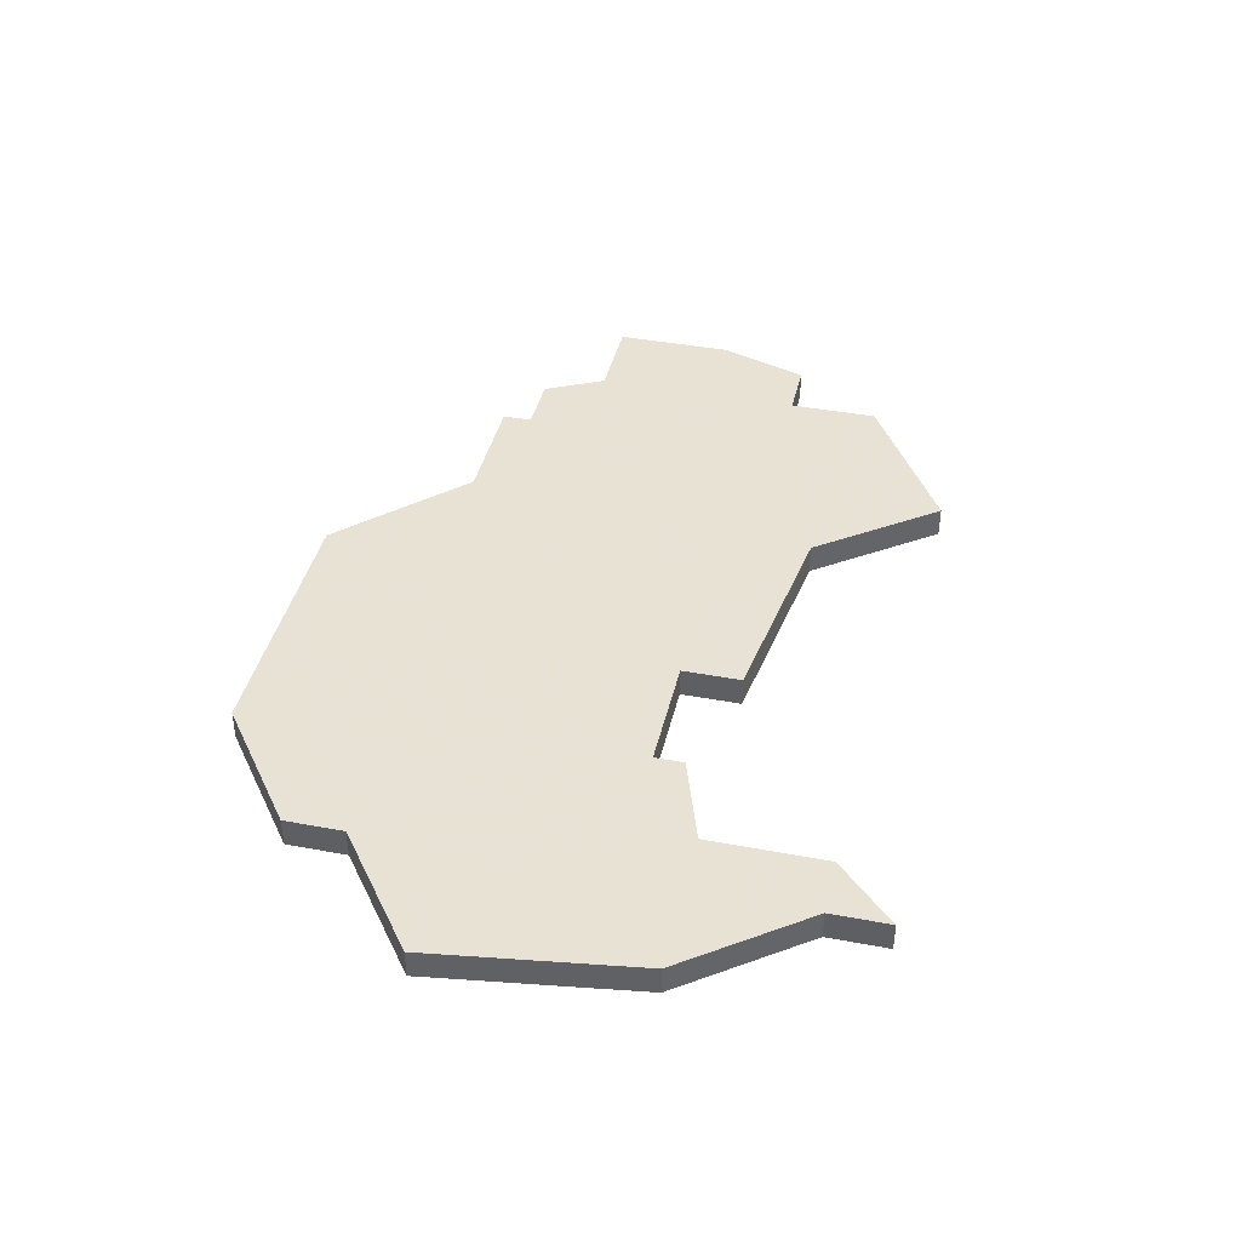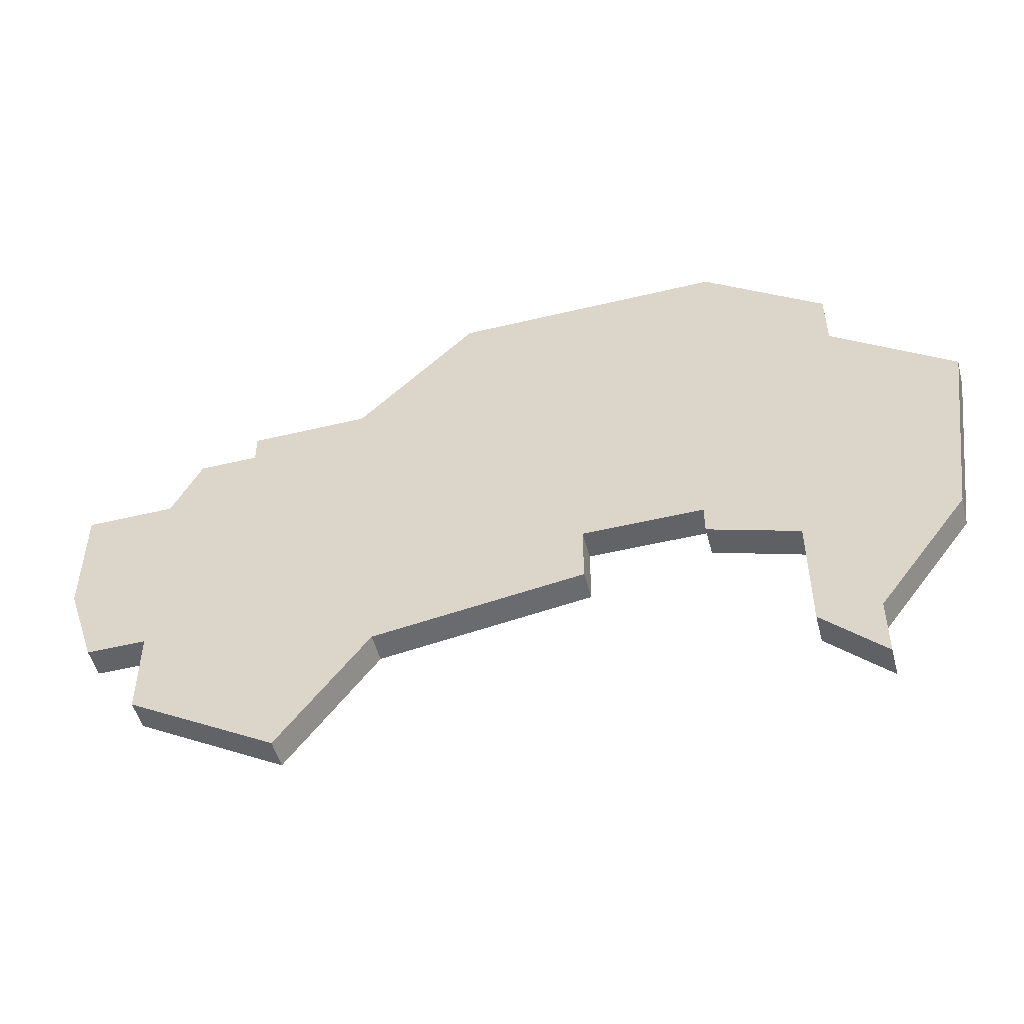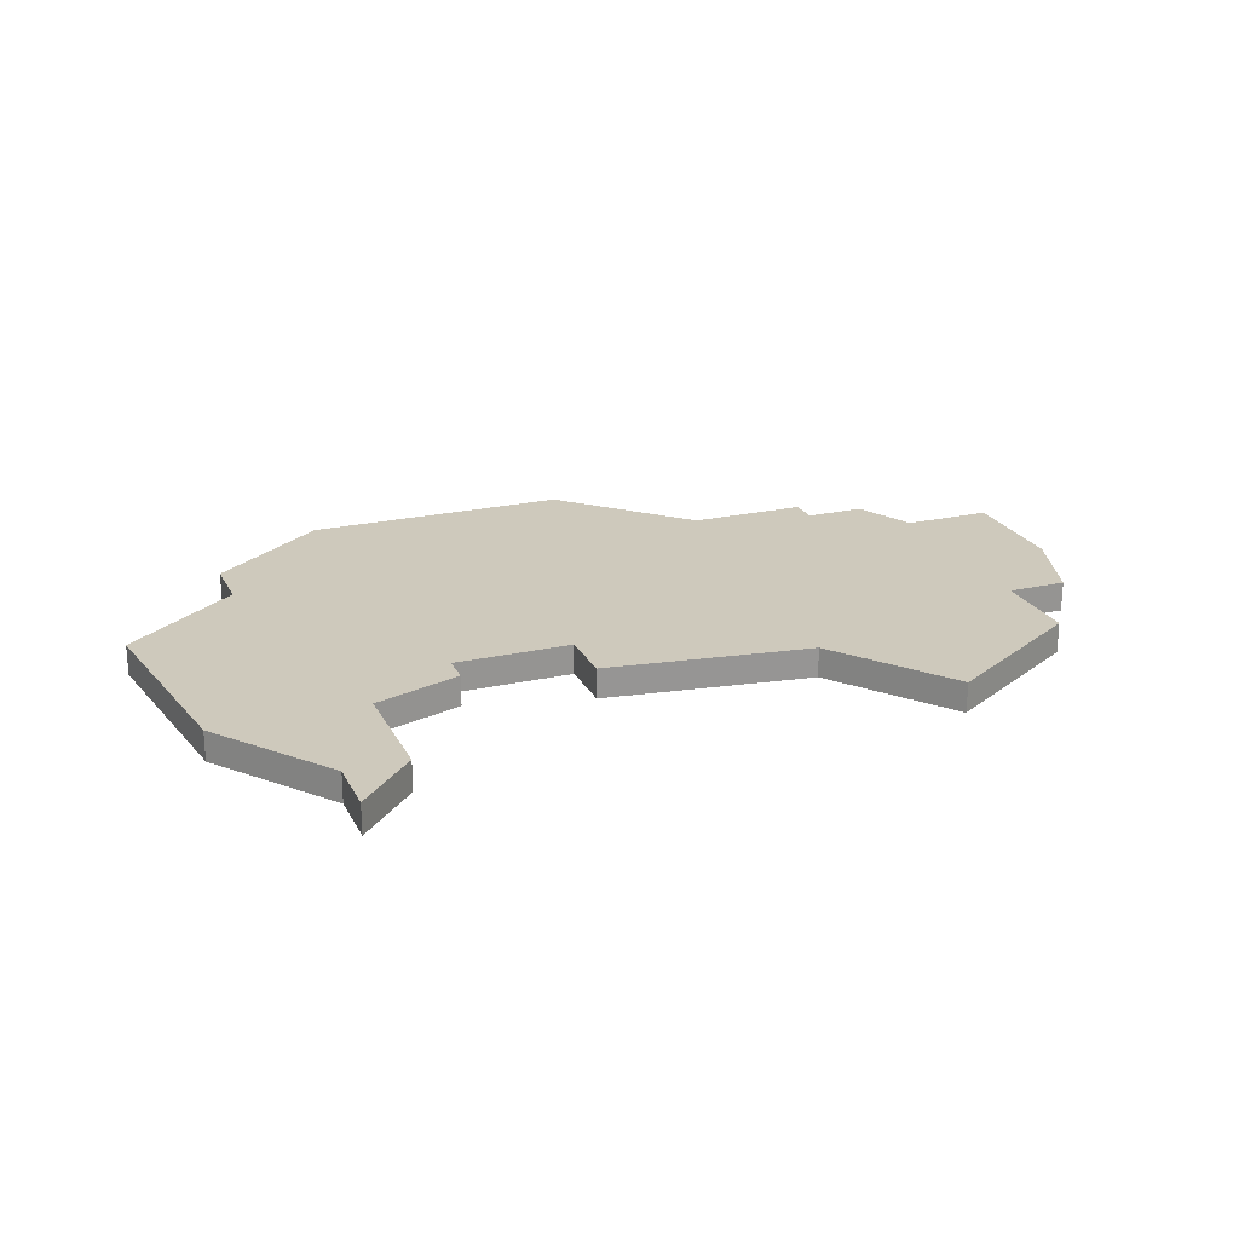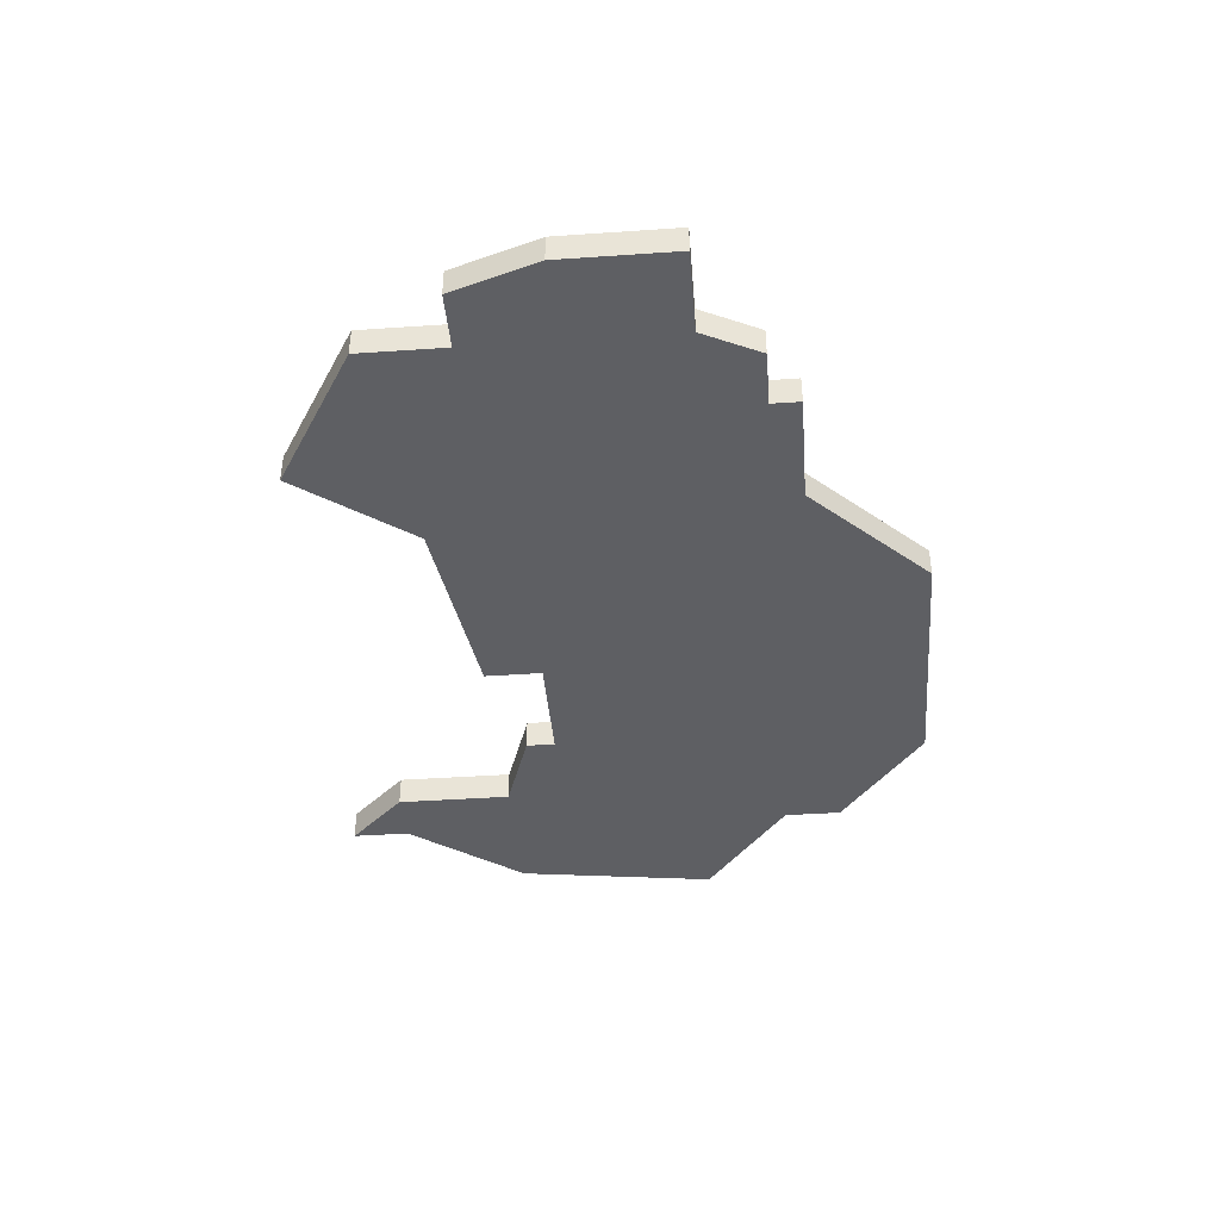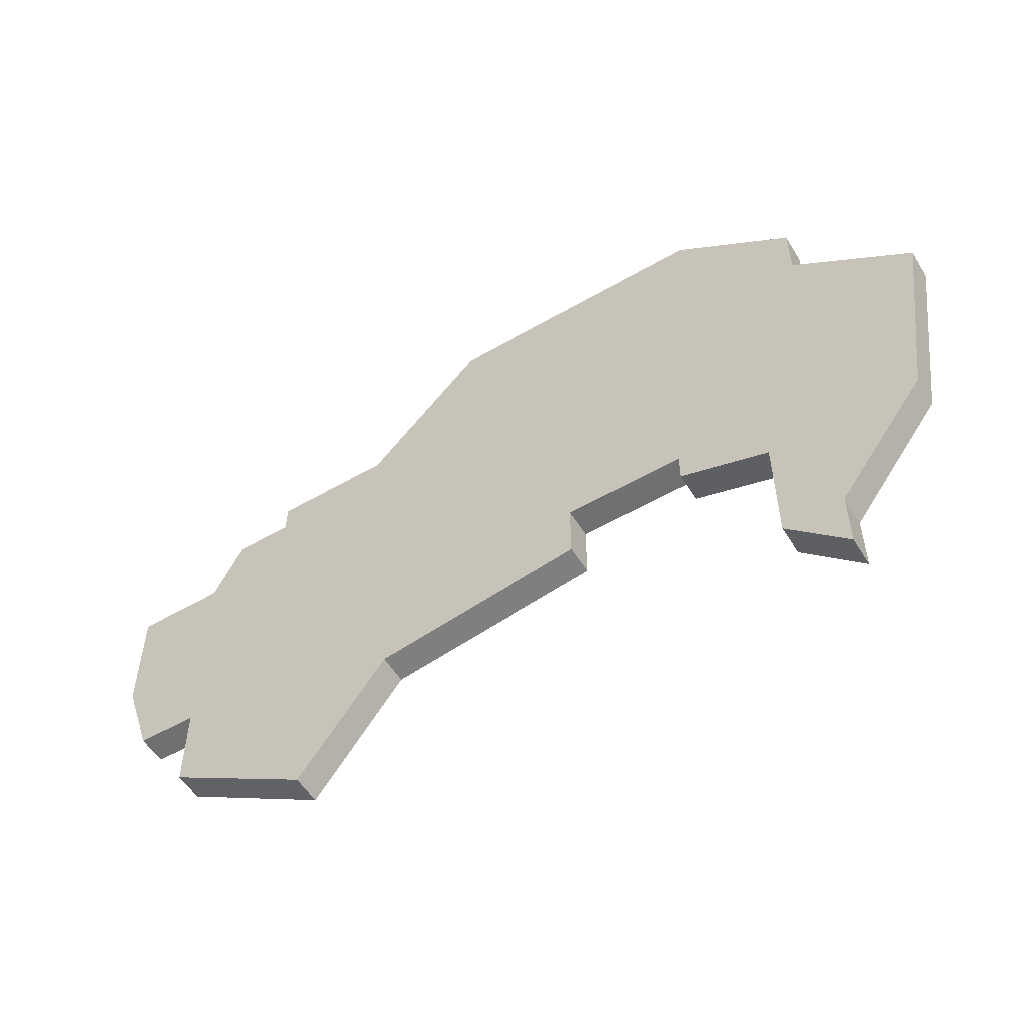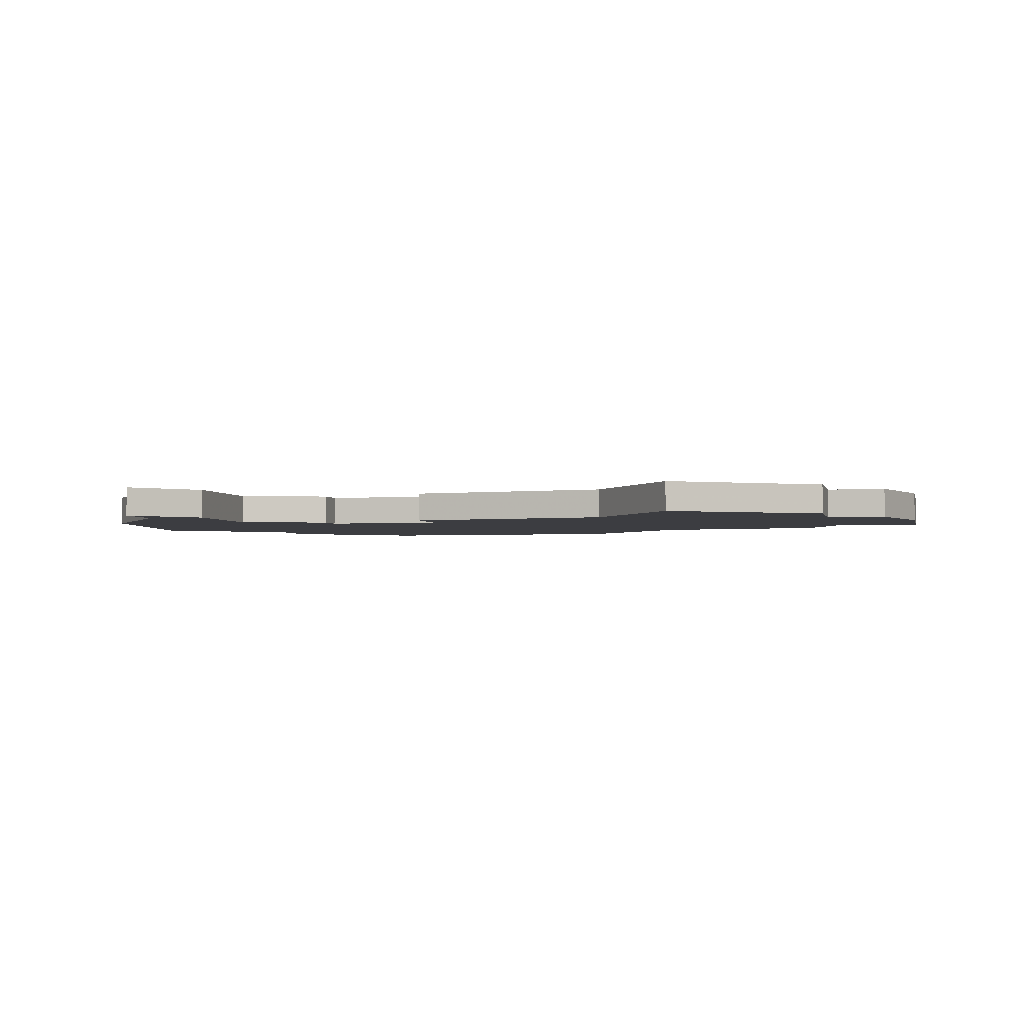
<metadata>
{"format":"obj","ext":"obj","renderer":"f3d","projection":"perspective","resolution":1024,"background":"white","views":[{"elev":40.6,"azim":-77.0,"up":"+Z"},{"elev":-50.9,"azim":-165.3,"up":"+Y"},{"elev":22.5,"azim":-21.3,"up":"+Z"},{"elev":-40.6,"azim":94.8,"up":"+Z"},{"elev":-55.0,"azim":-148.6,"up":"+Y"},{"elev":-2.8,"azim":13.2,"up":"+Z"}]}
</metadata>
<code>
v 4129 -1049 0
v 4129 -1049 1
v 4129 -1046 0
v 4129 -1046 1
v 4129 -1039 0
v 4129 -1039 1
v 4128 -1037 0
v 4128 -1037 1
v 4102 -1047 0
v 4102 -1047 1
v 4110 -1045 0
v 4110 -1045 1
v 4110 -1046 0
v 4110 -1046 1
v 4118 -1032 0
v 4118 -1032 1
v 4126 -1036 0
v 4126 -1036 1
v 4126 -1037 0
v 4126 -1037 1
v 4101 -1040 0
v 4101 -1040 1
v 4109 -1032 0
v 4109 -1032 1
v 4124 -1052 0
v 4124 -1052 1
v 4132 -1043 0
v 4132 -1043 1
v 4132 -1039 0
v 4132 -1039 1
v 4107 -1051 0
v 4107 -1051 1
v 4107 -1047 0
v 4107 -1047 1
v 4131 -1046 0
v 4131 -1046 1
v 4114 -1045 0
v 4114 -1045 1
v 4114 -1047 0
v 4114 -1047 1
v 4122 -1036 0
v 4122 -1036 1
v 4105 -1051 0
v 4105 -1051 1
v 4105 -1035 0
v 4105 -1035 1
v 4105 -1053 0
v 4105 -1053 1
v 4105 -1037 0
v 4105 -1037 1
v 4113 -1032 0
v 4113 -1032 1
v 4121 -1048 0
v 4121 -1048 1
f 31 47 43
f 33 43 9
f 43 33 31
f 21 33 9
f 49 33 21
f 23 49 45
f 11 49 51
f 51 49 23
f 51 37 11
f 49 11 33
f 11 13 33
f 37 53 39
f 1 25 53
f 53 37 41
f 53 3 1
f 3 27 35
f 19 3 53
f 3 5 27
f 37 15 41
f 19 53 41
f 19 41 17
f 27 5 29
f 5 19 7
f 19 5 3
f 51 15 37
f 44 48 32
f 10 44 34
f 32 34 44
f 10 34 22
f 22 34 50
f 46 50 24
f 52 50 12
f 24 50 52
f 12 38 52
f 34 12 50
f 34 14 12
f 40 54 38
f 54 26 2
f 42 38 54
f 2 4 54
f 36 28 4
f 54 4 20
f 28 6 4
f 42 16 38
f 42 54 20
f 18 42 20
f 30 6 28
f 8 20 6
f 4 6 20
f 38 16 52
f 50 46 49
f 49 46 45
f 22 50 21
f 21 50 49
f 10 22 9
f 9 22 21
f 44 10 43
f 43 10 9
f 48 44 47
f 47 44 43
f 32 48 31
f 31 48 47
f 34 32 33
f 33 32 31
f 14 34 13
f 13 34 33
f 12 14 11
f 11 14 13
f 38 12 37
f 37 12 11
f 40 38 39
f 39 38 37
f 54 40 53
f 53 40 39
f 26 54 25
f 25 54 53
f 2 26 1
f 1 26 25
f 4 2 3
f 3 2 1
f 36 4 35
f 35 4 3
f 28 36 27
f 27 36 35
f 30 28 29
f 29 28 27
f 6 30 5
f 5 30 29
f 8 6 7
f 7 6 5
f 20 8 19
f 19 8 7
f 18 20 17
f 17 20 19
f 42 18 41
f 41 18 17
f 16 42 15
f 15 42 41
f 52 16 51
f 51 16 15
f 46 24 45
f 45 24 23
f 24 52 23
f 23 52 51

</code>
